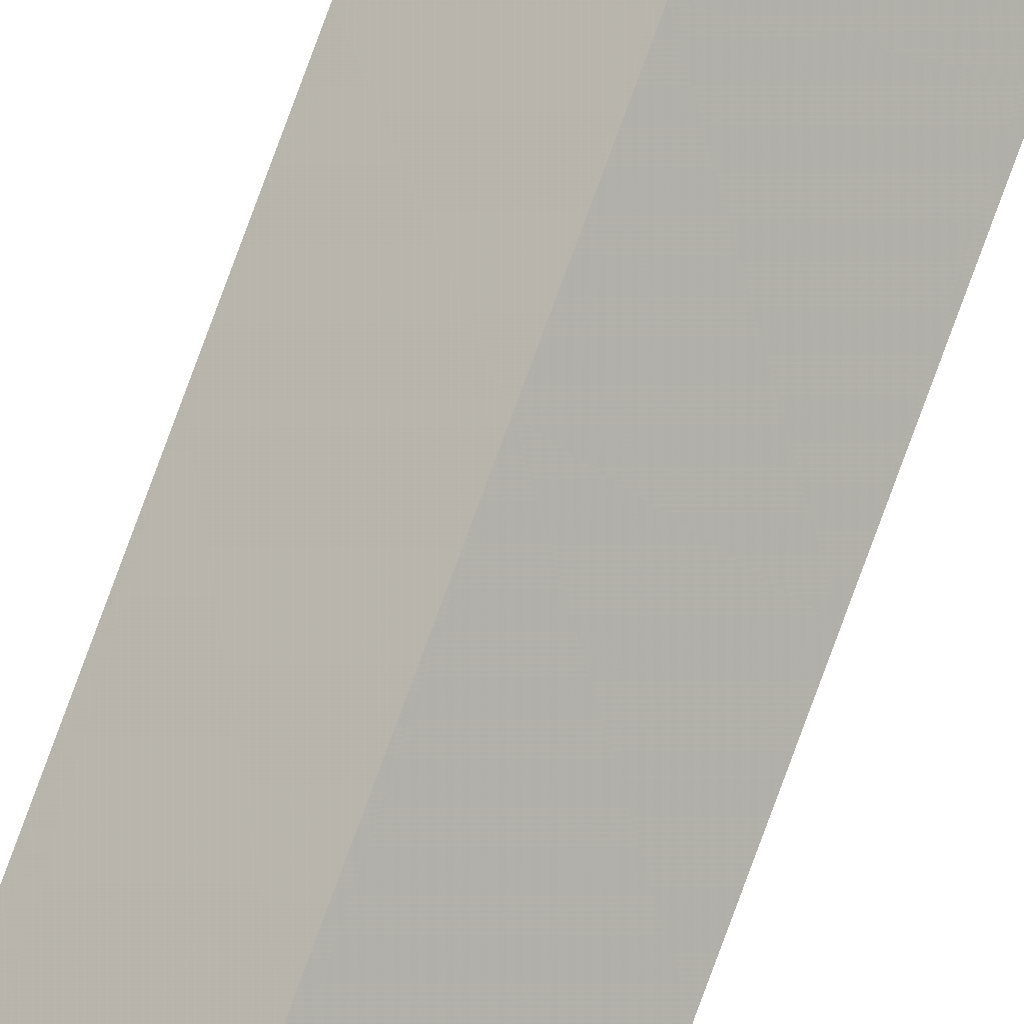
<metadata>
{"format":"obj","ext":"obj","renderer":"f3d","projection":"perspective","resolution":1024,"background":"white","views":[{"elev":74.0,"azim":19.8,"up":"+Y"}]}
</metadata>
<code>
g
v 0.003 0 0
v 0 -0.003 0
v -0.003 0 0
v 0 0.003 0
v 0.003 0 0.1
v 0 -0.003 0.1
v -0.003 0 0.1
v 0 0.003 0.1
v 0.003 0 0.2
v 0 -0.003 0.2
v -0.003 0 0.2
v 0 0.003 0.2
v 0.003 0 0.3
v 0 -0.003 0.3
v -0.003 0 0.3
v 0 0.003 0.3
v 0.003 0 0.4
v 0 -0.003 0.4
v -0.003 0 0.4
v 0 0.003 0.4
v 0.003 0 0.5
v 0 -0.003 0.5
v -0.003 0 0.5
v 0 0.003 0.5
v 0.003 0 0.6
v 0 -0.003 0.6
v -0.003 0 0.6
v 0 0.003 0.6
v 0.003 0 0.7
v 0 -0.003 0.7
v -0.003 0 0.7
v 0 0.003 0.7
v 0.003 0 0.8
v 0 -0.003 0.8
v -0.003 0 0.8
v 0 0.003 0.8
v 0.003 0 0.9
v 0 -0.003 0.9
v -0.003 0 0.9
v 0 0.003 0.9
v 0.003 0 1
v 0 -0.003 1
v -0.003 0 1
v 0 0.003 1
g
f 1 2 3 4
f 1 5 6 2
f 2 6 7 3
f 3 7 8 4
f 4 8 5 1
f 5 9 10 6
f 6 10 11 7
f 7 11 12 8
f 8 12 9 5
f 9 13 14 10
f 10 14 15 11
f 11 15 16 12
f 12 16 13 9
f 13 17 18 14
f 14 18 19 15
f 15 19 20 16
f 16 20 17 13
f 17 21 22 18
f 18 22 23 19
f 19 23 24 20
f 20 24 21 17
f 21 25 26 22
f 22 26 27 23
f 23 27 28 24
f 24 28 25 21
f 25 29 30 26
f 26 30 31 27
f 27 31 32 28
f 28 32 29 25
f 29 33 34 30
f 30 34 35 31
f 31 35 36 32
f 32 36 33 29
f 33 37 38 34
f 34 38 39 35
f 35 39 40 36
f 36 40 37 33
f 37 41 42 38
f 38 42 43 39
f 39 43 44 40
f 40 44 41 37
f 41 44 43 42

</code>
